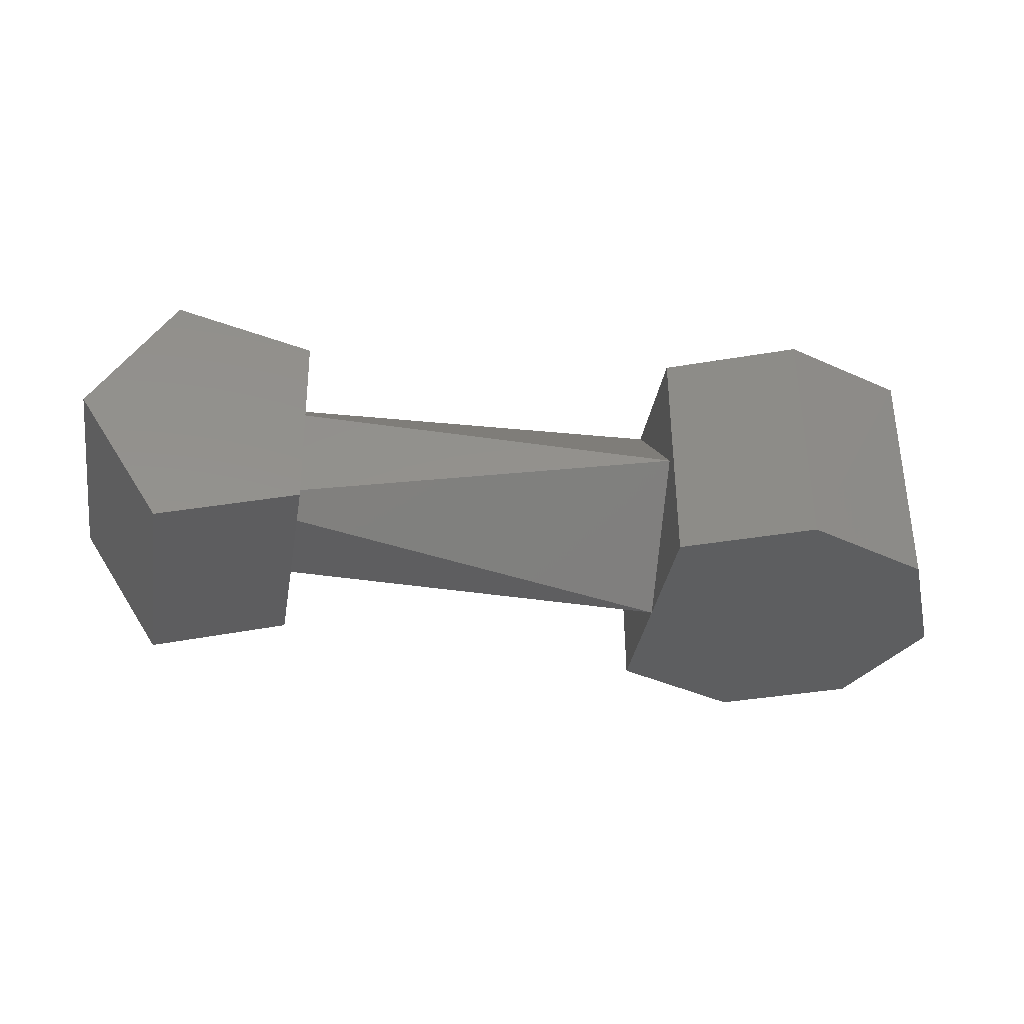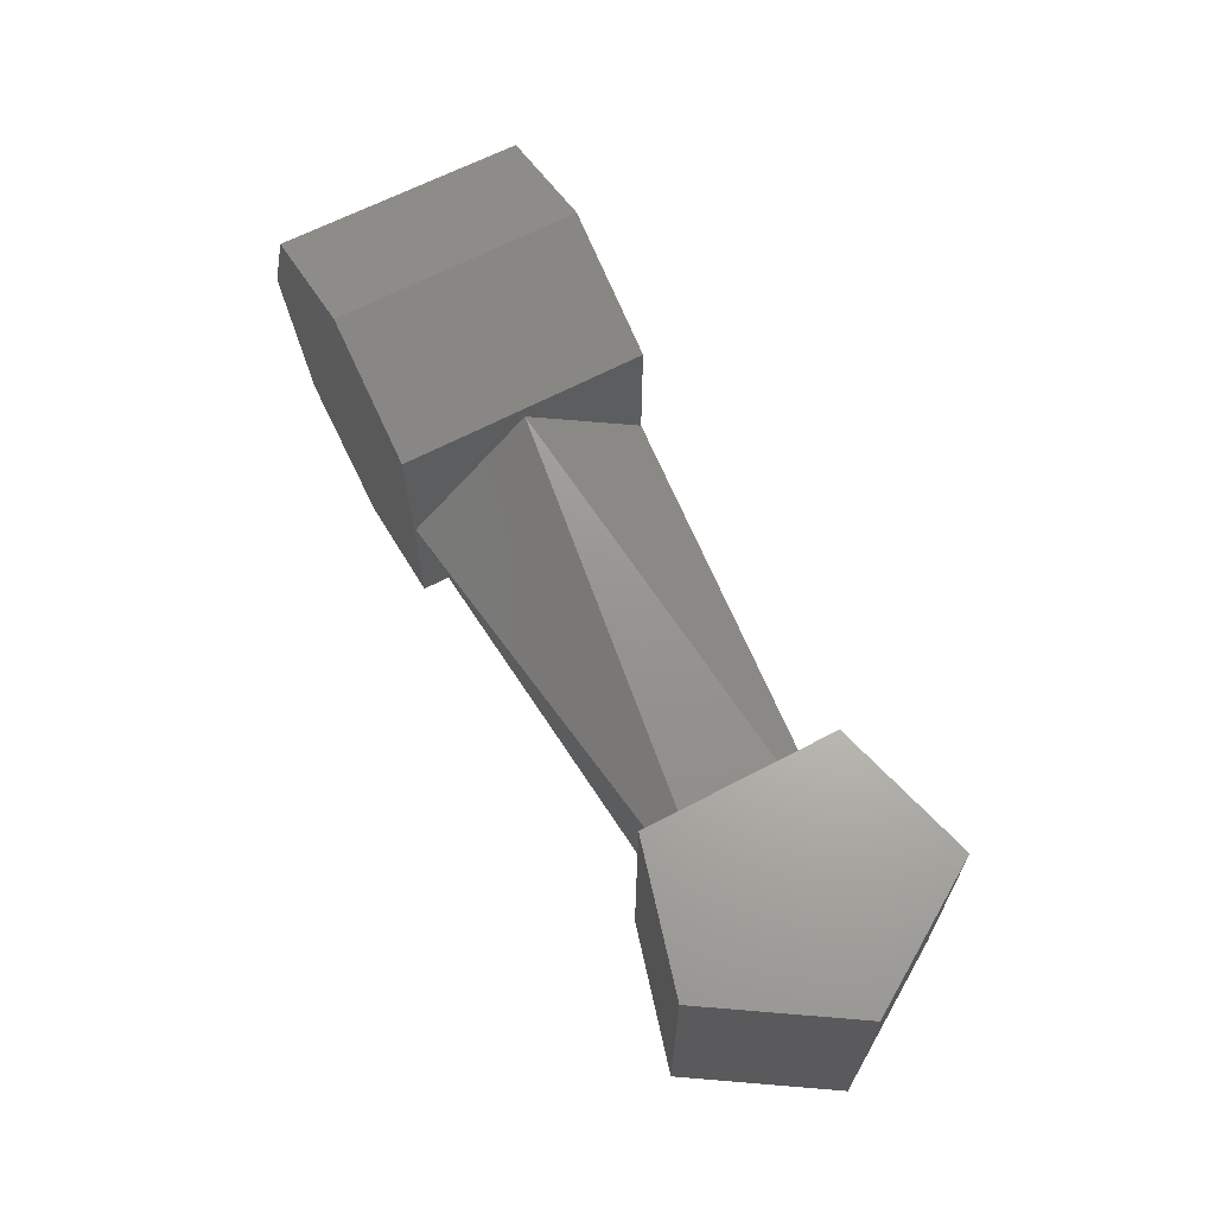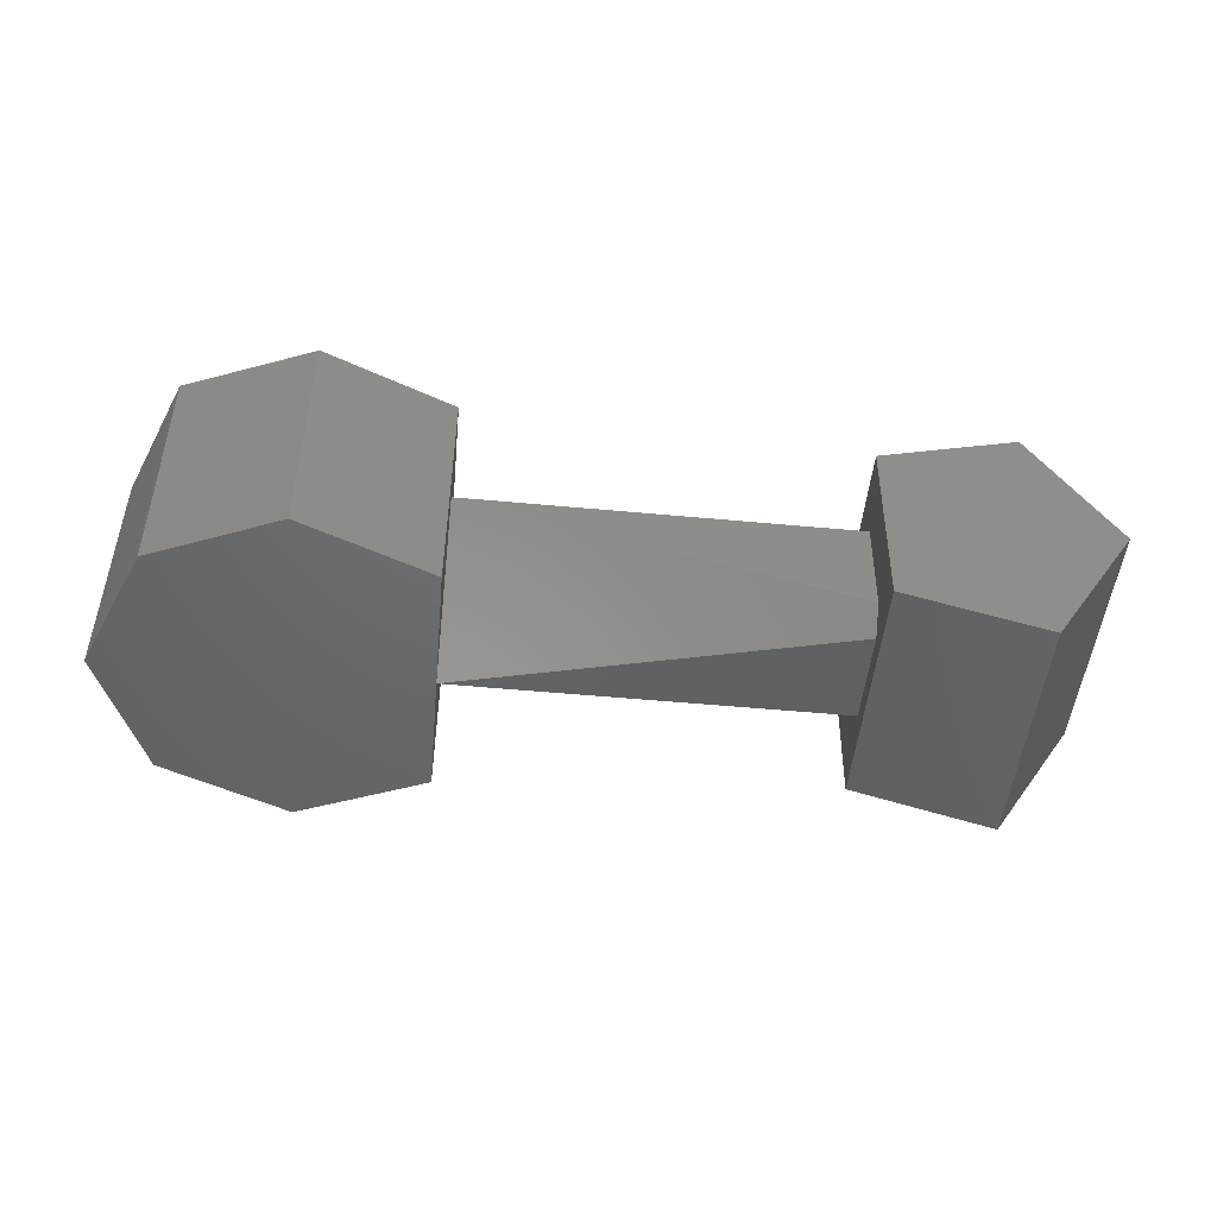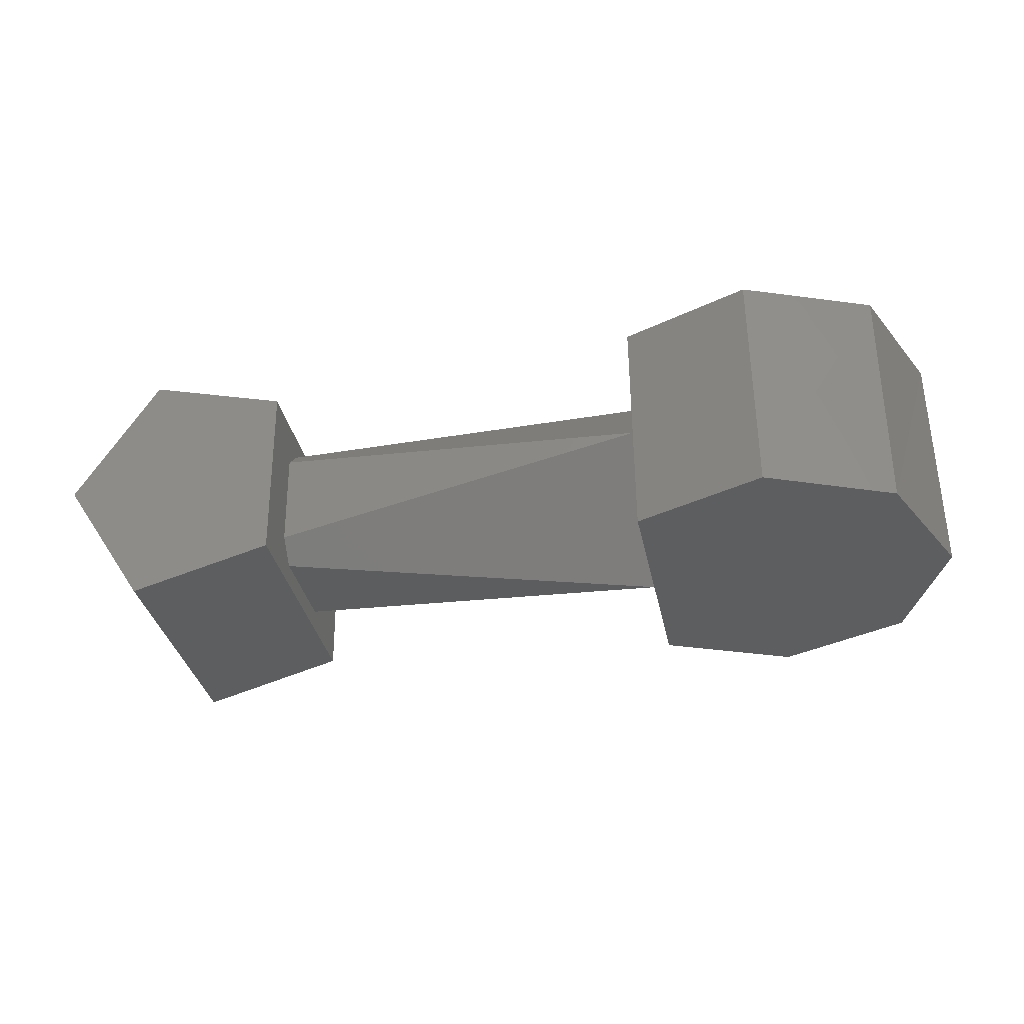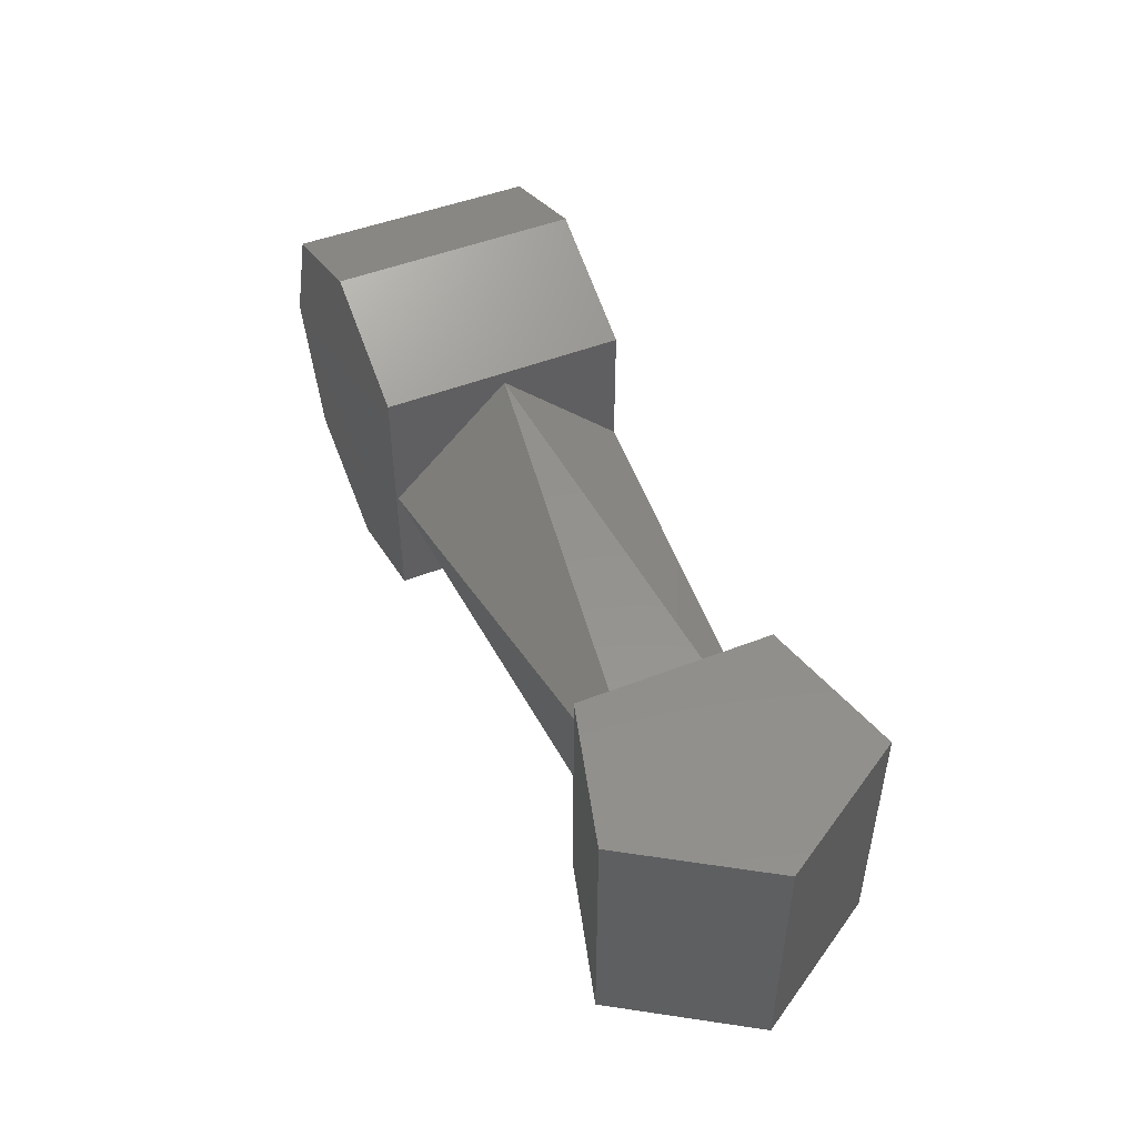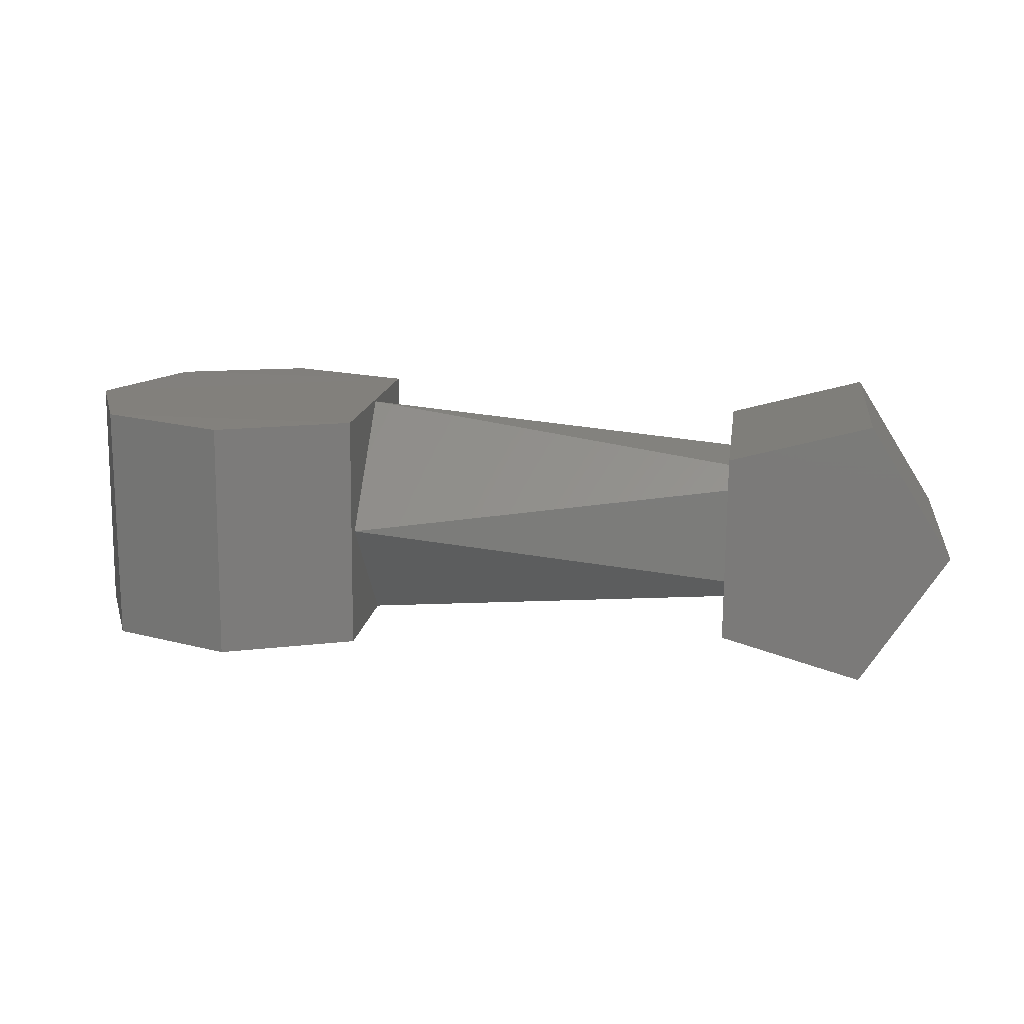
<metadata>
{"format":"stl","ext":"stl","renderer":"f3d","projection":"perspective","resolution":1024,"background":"white","views":[{"elev":-35.1,"azim":170.6,"up":"+Z"},{"elev":65.5,"azim":62.7,"up":"+Y"},{"elev":-47.5,"azim":-5.2,"up":"+Z"},{"elev":-33.7,"azim":-168.8,"up":"+Z"},{"elev":49.5,"azim":67.3,"up":"+Y"},{"elev":14.6,"azim":7.8,"up":"+Z"}]}
</metadata>
<code>
# stl→obj: 32 verts, 48 faces
v 17.67 12.23 -2.927
v 17.61 12.26 -2.927
v 17.73 12.26 -2.927
v 17.58 12.32 -2.927
v 17.73 12.39 -2.927
v 17.61 12.39 -2.927
v 17.67 12.41 -2.927
v 17.67 12.23 -2.807
v 17.61 12.26 -2.806
v 17.73 12.26 -2.807
v 17.58 12.32 -2.806
v 17.73 12.39 -2.807
v 17.61 12.39 -2.806
v 17.67 12.41 -2.807
v 18 12.26 -2.936
v 17.93 12.26 -2.916
v 18.05 12.26 -2.869
v 17.93 12.26 -2.821
v 18 12.26 -2.802
v 18 12.39 -2.936
v 17.93 12.39 -2.916
v 18.05 12.39 -2.869
v 17.93 12.39 -2.821
v 18 12.39 -2.802
v 17.73 12.26 -2.867
v 17.98 12.29 -2.838
v 17.98 12.29 -2.9
v 17.73 12.32 -2.808
v 17.98 12.35 -2.838
v 17.73 12.38 -2.867
v 17.73 12.32 -2.927
v 17.98 12.35 -2.9
f 1 2 3
f 2 3 4
f 3 4 5
f 4 5 6
f 5 6 7
f 8 9 10
f 9 10 11
f 10 11 12
f 11 12 13
f 12 13 14
f 15 16 17
f 16 17 18
f 17 18 19
f 20 21 22
f 21 22 23
f 22 23 24
f 14 7 13
f 7 13 6
f 8 10 1
f 10 1 3
f 7 5 14
f 5 14 12
f 5 3 12
f 3 12 10
f 16 21 18
f 21 18 23
f 16 15 21
f 15 21 20
f 1 8 2
f 8 2 9
f 11 9 4
f 9 4 2
f 13 6 11
f 6 11 4
f 23 24 18
f 24 18 19
f 20 15 22
f 15 22 17
f 24 22 19
f 22 19 17
f 25 26 27
f 28 29 26
f 30 29 28
f 31 27 32
f 31 32 30
f 25 28 26
f 30 32 29
f 31 25 27

</code>
